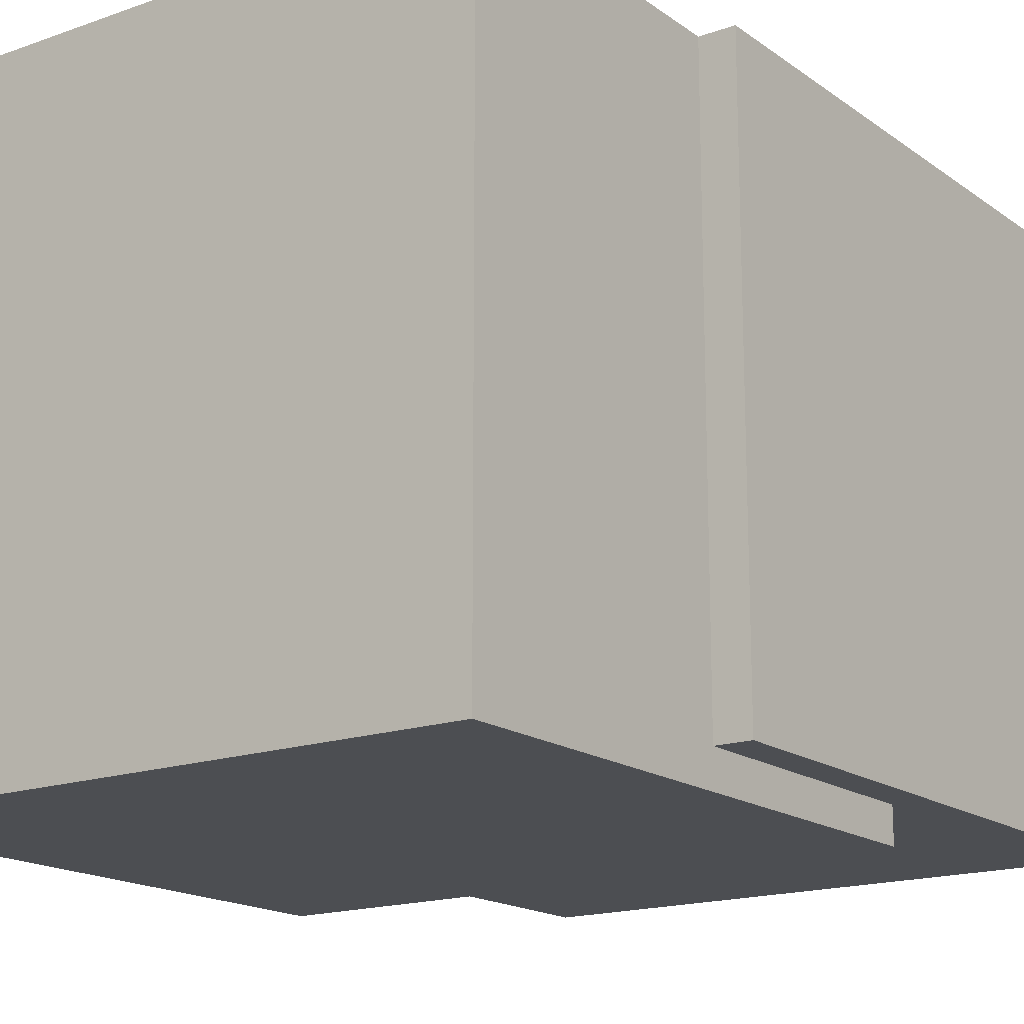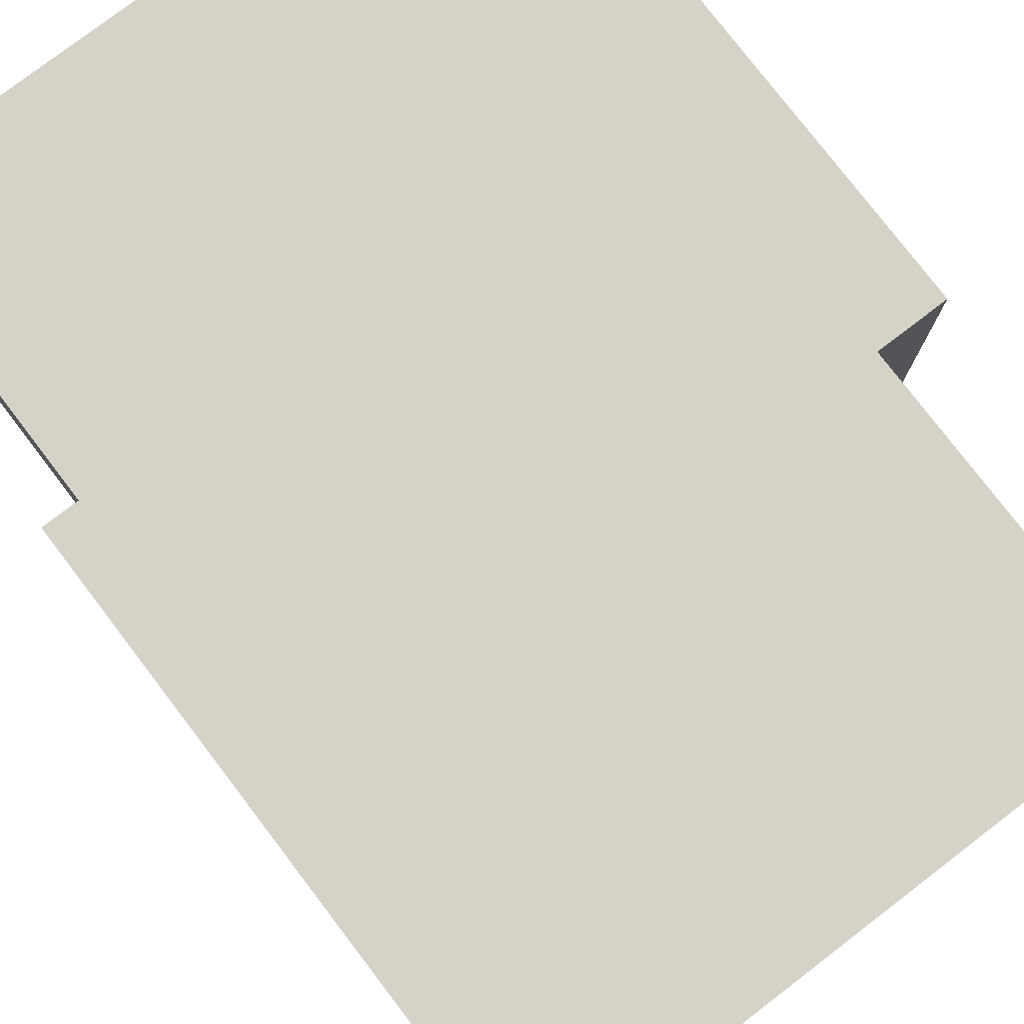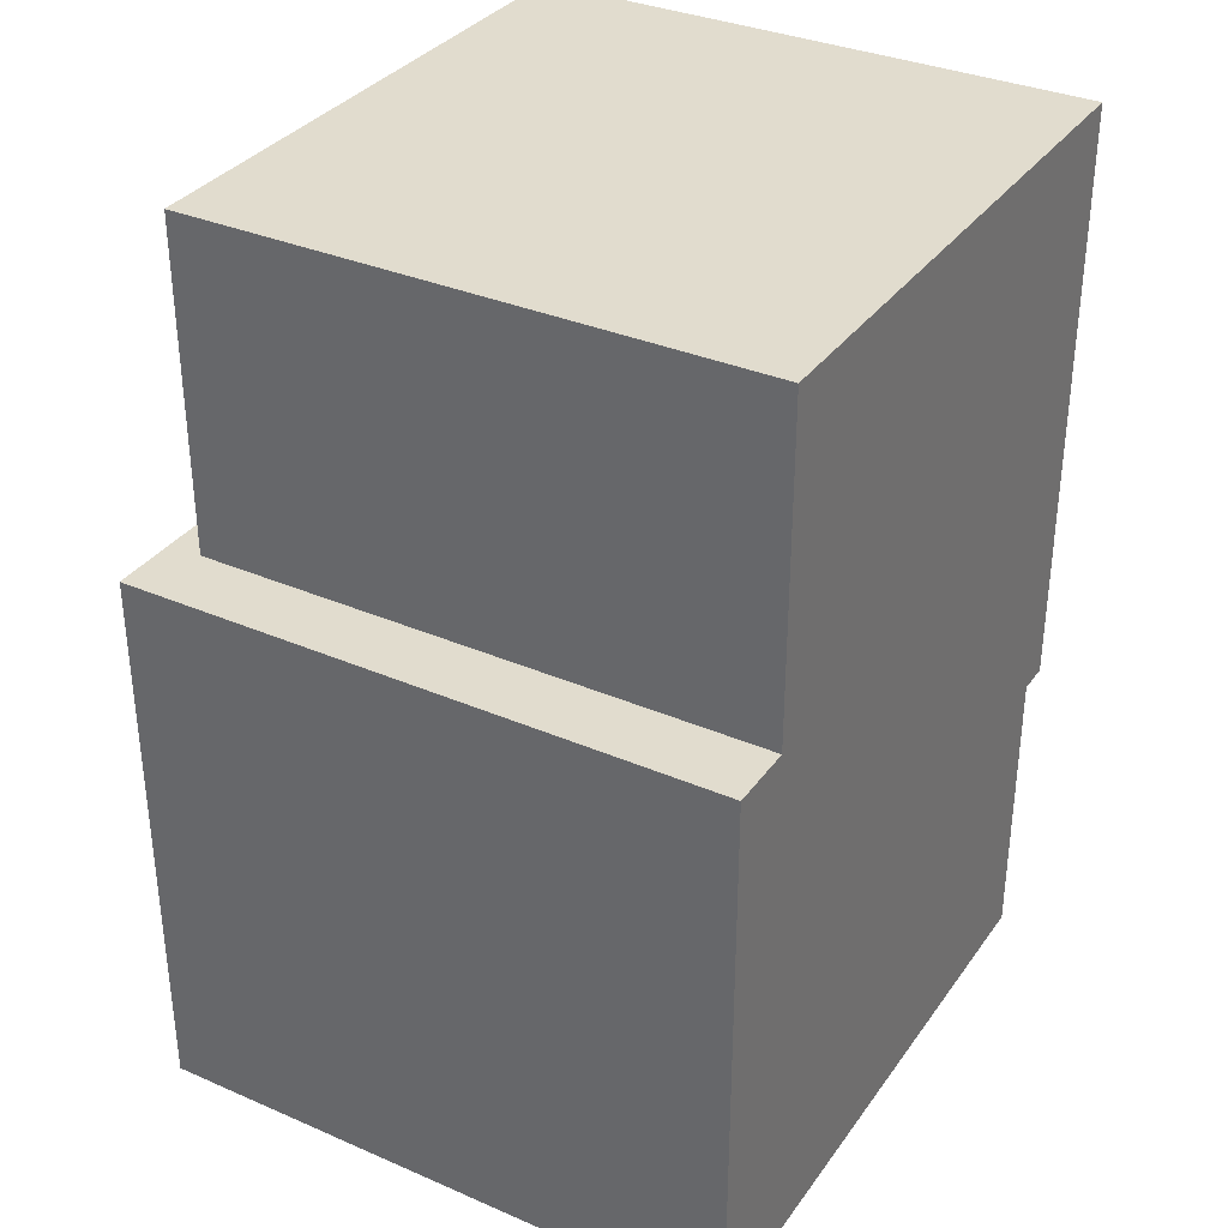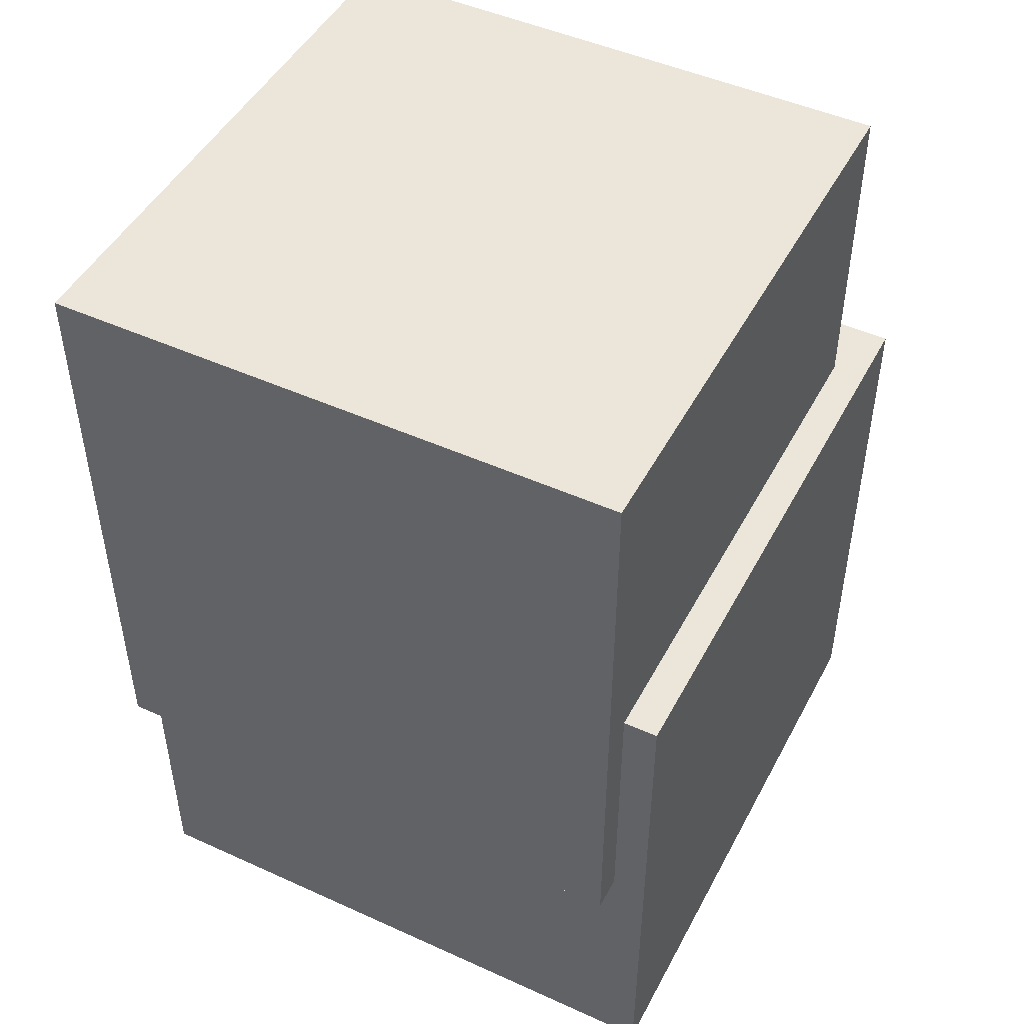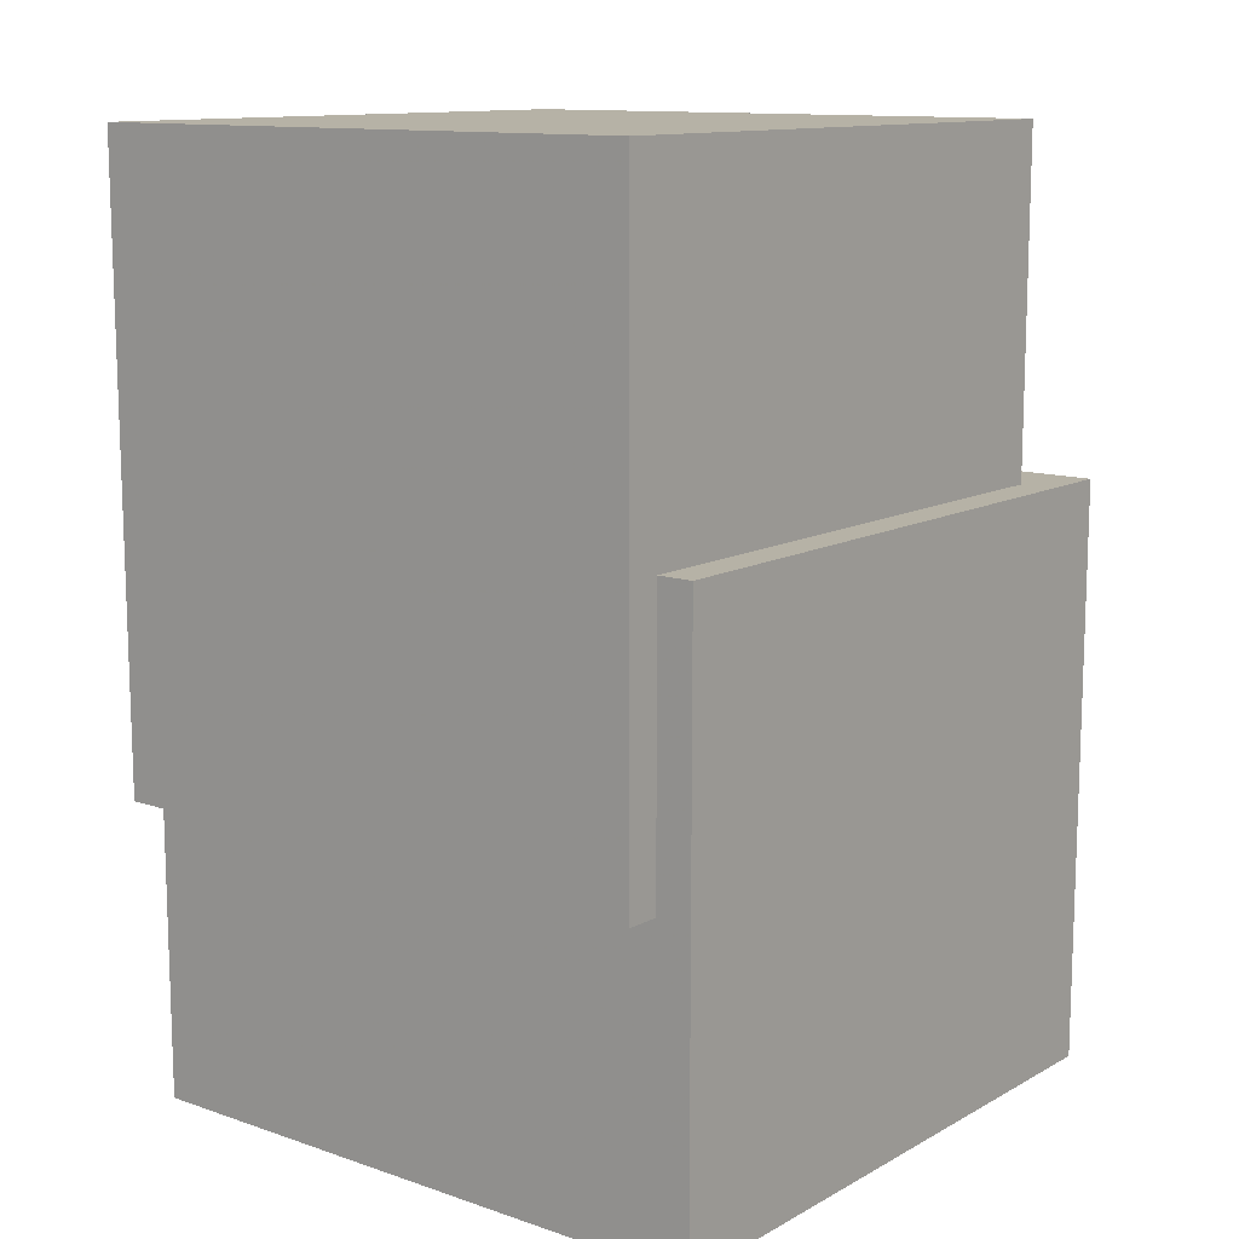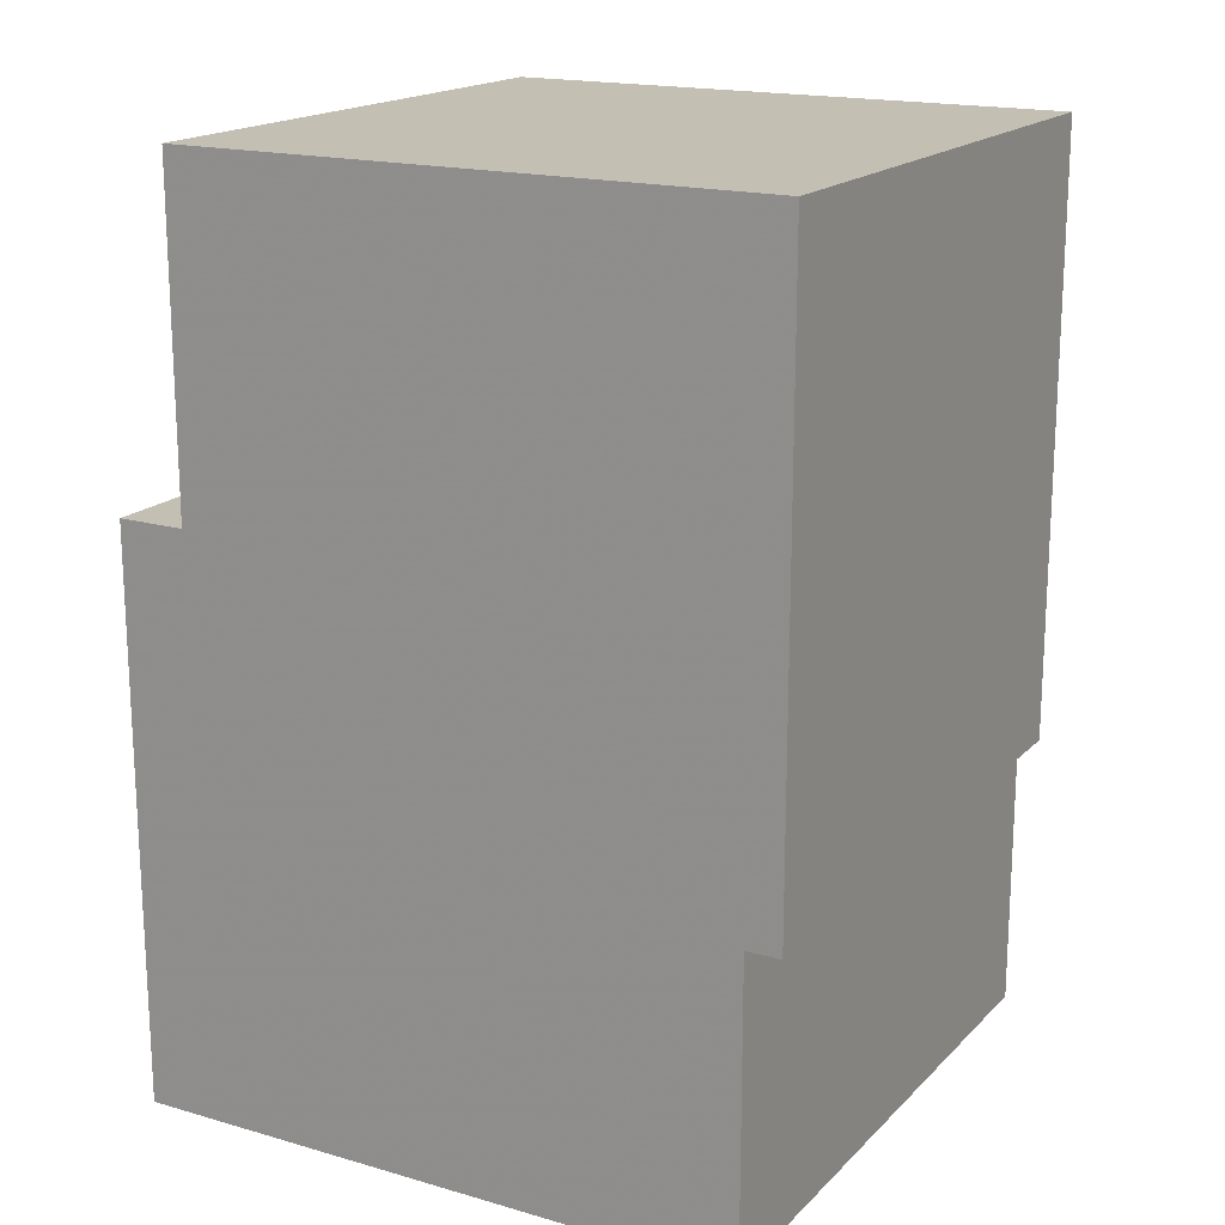
<metadata>
{"format":"obj","ext":"obj","renderer":"f3d","projection":"perspective","resolution":1024,"background":"white","views":[{"elev":-16.9,"azim":-144.4,"up":"+Y"},{"elev":78.2,"azim":-37.4,"up":"+Y"},{"elev":34.0,"azim":120.3,"up":"+Z"},{"elev":47.7,"azim":-63.0,"up":"+Z"},{"elev":12.2,"azim":-51.5,"up":"+Z"},{"elev":17.7,"azim":-150.6,"up":"+Z"}]}
</metadata>
<code>
o cuboid-01
v -49.5 -3.5 -24.5
v -49.5 -3.5 28.5
v -49.5 46.5 -24.5
v -49.5 46.5 28.5
v 1.5 -3.5 -24.5
v 1.5 -3.5 28.5
v 1.5 46.5 -24.5
v 1.5 46.5 28.5
v 0 0 0
v 0 0 0
v -46.5 -6.5 -50.5
v -46.5 -6.5 -0.5
v -46.5 46.5 -50.5
v -46.5 46.5 -0.5
v 7.5 -6.5 -50.5
v 7.5 -6.5 -0.5
v 7.5 46.5 -50.5
v 7.5 46.5 -0.5
f 1 2 4 3
f 6 5 7 8
f 1 2 6 5
f 3 4 8 7
f 1 3 7 5
f 2 4 8 6
f 11 12 14 13
f 16 15 17 18
f 11 12 16 15
f 13 14 18 17
f 11 13 17 15
f 12 14 18 16

</code>
